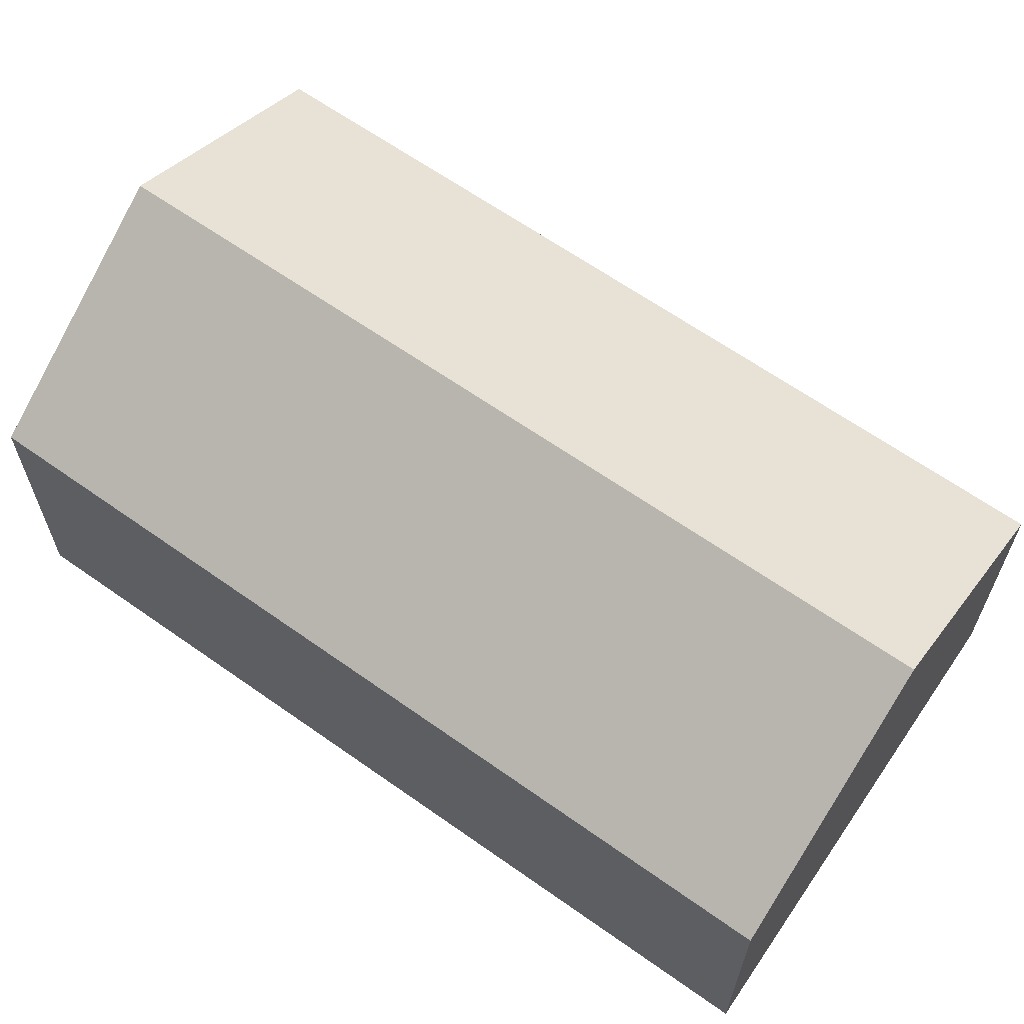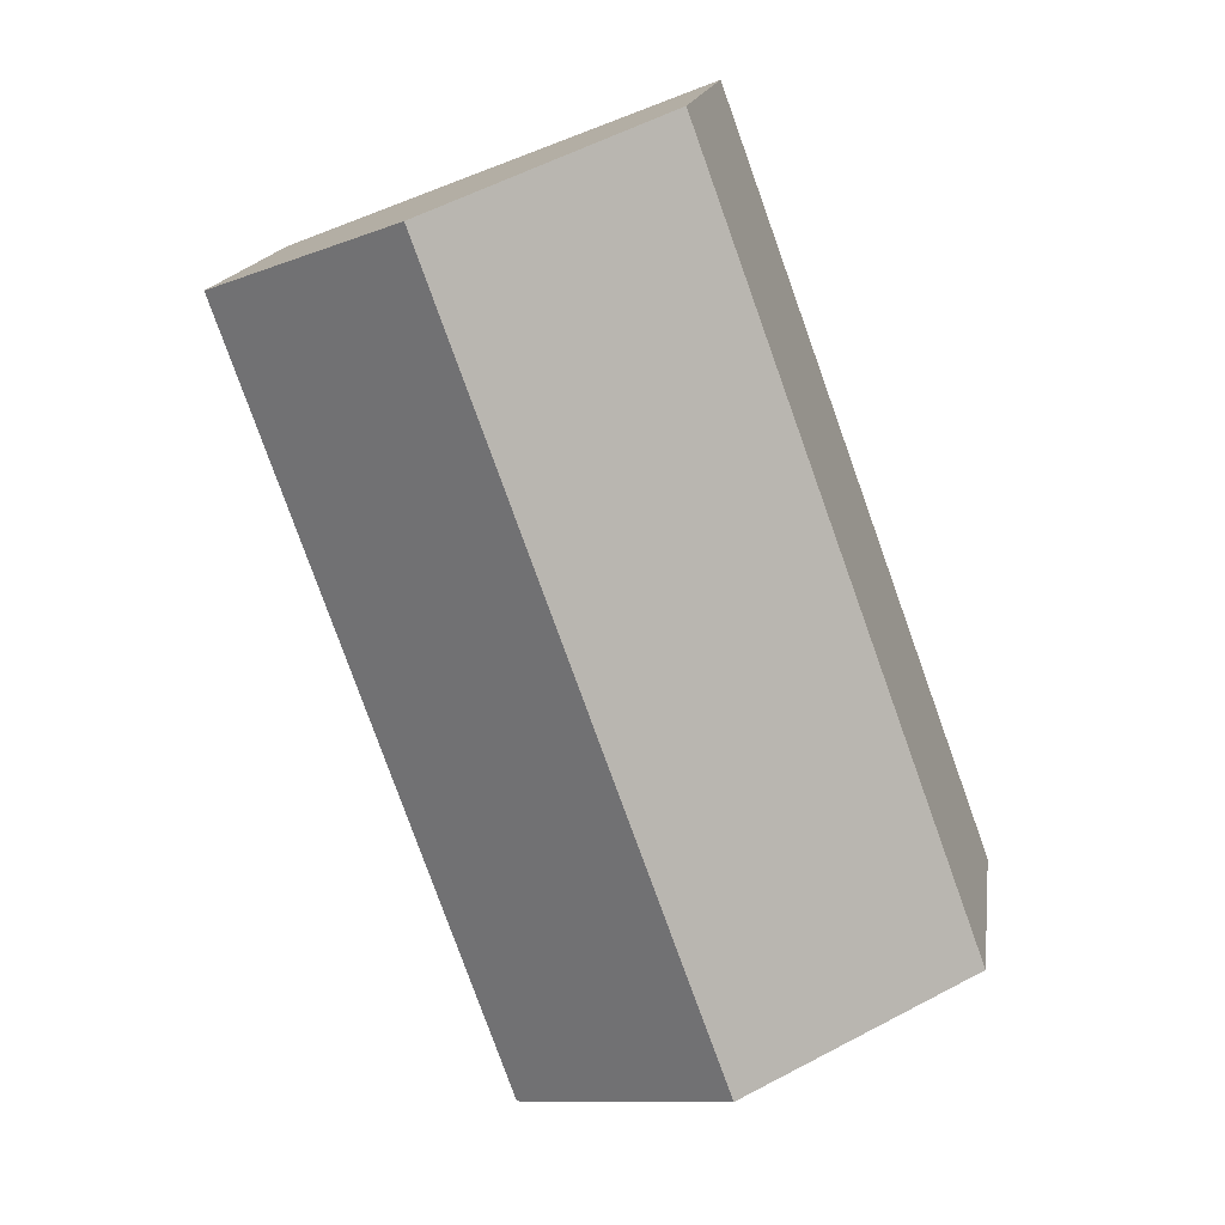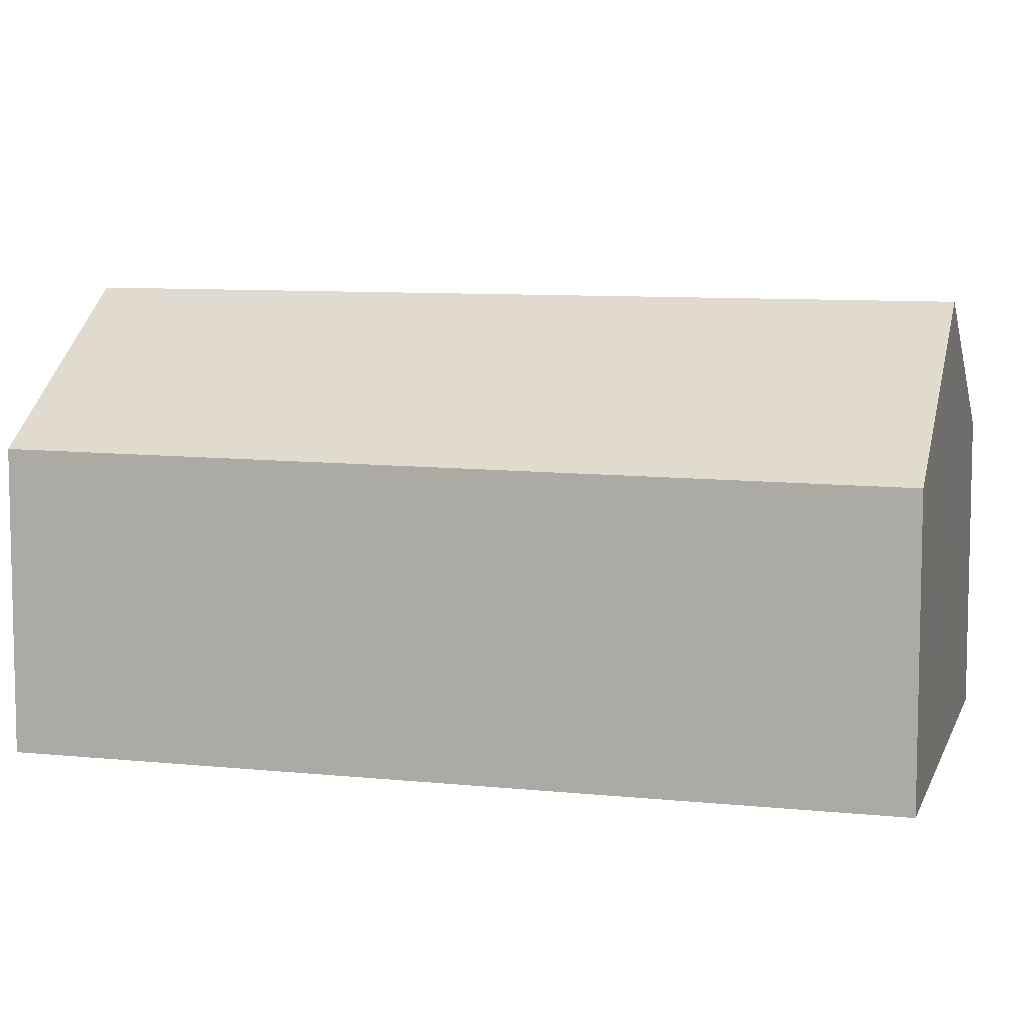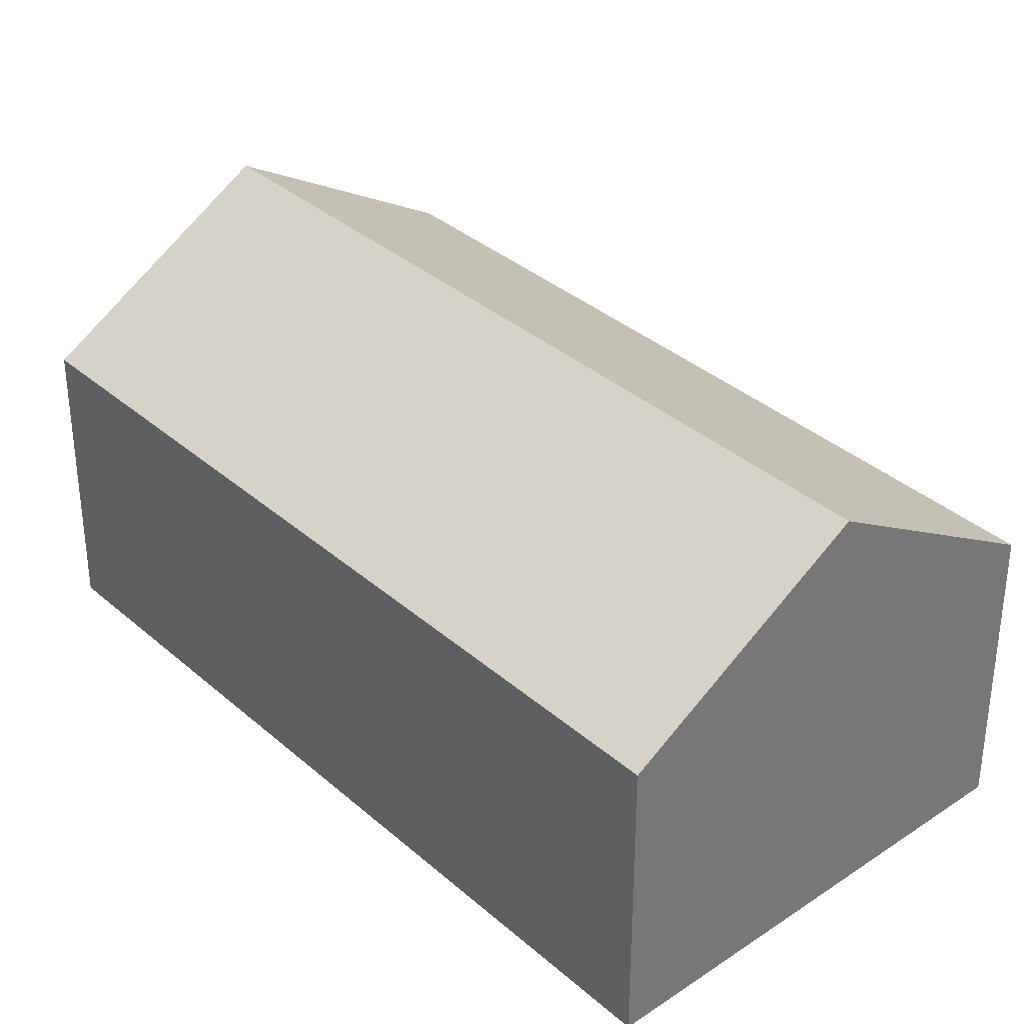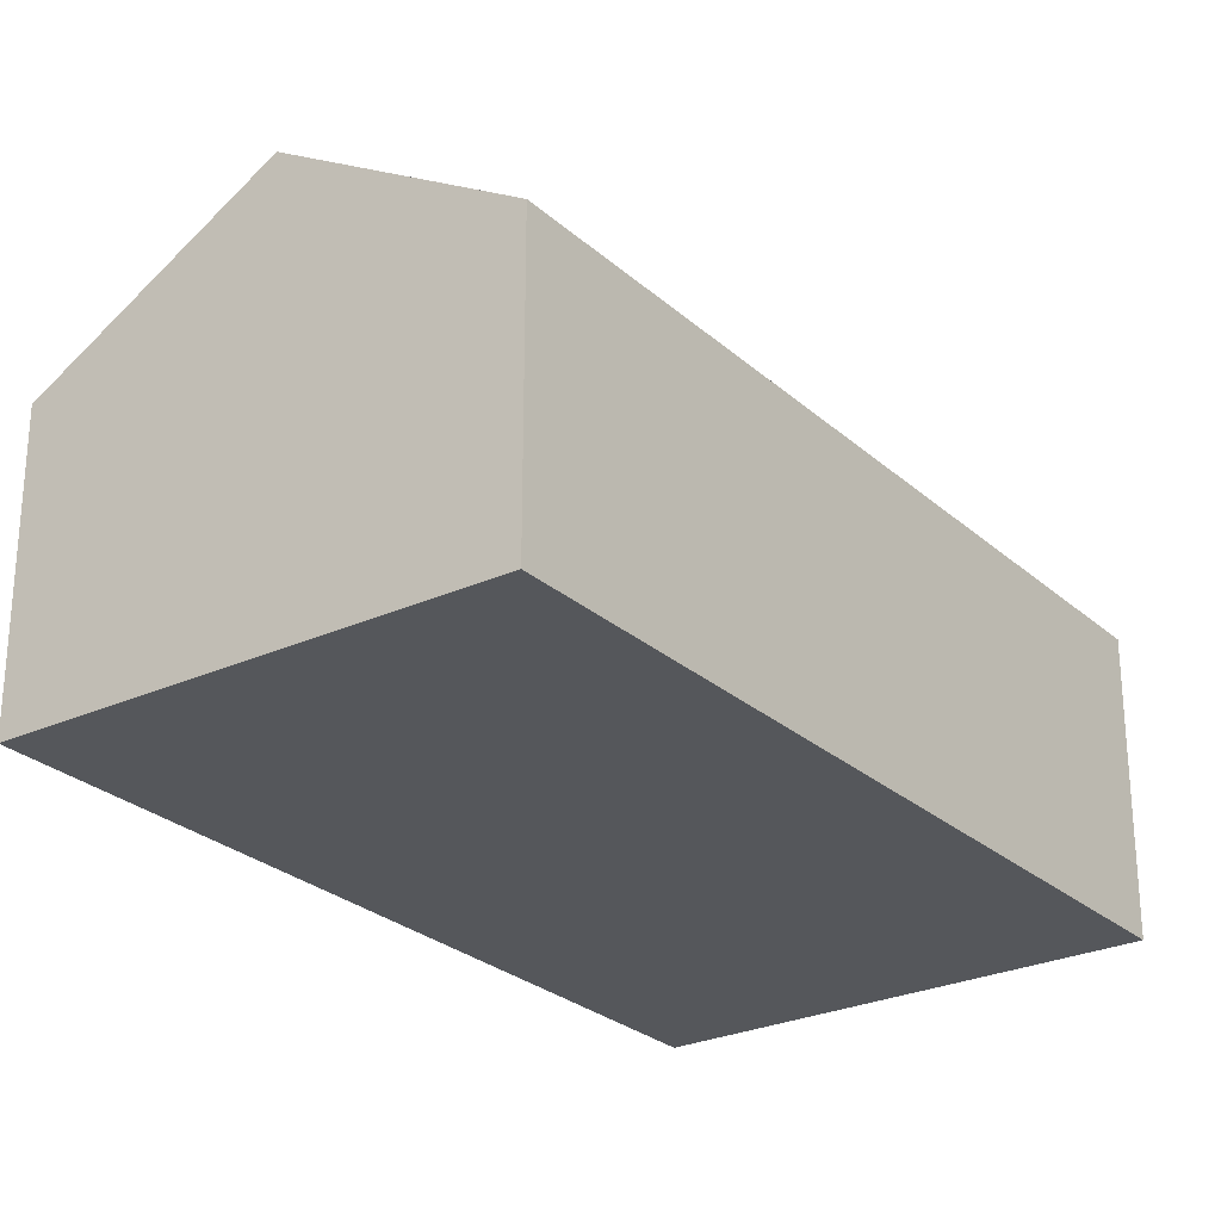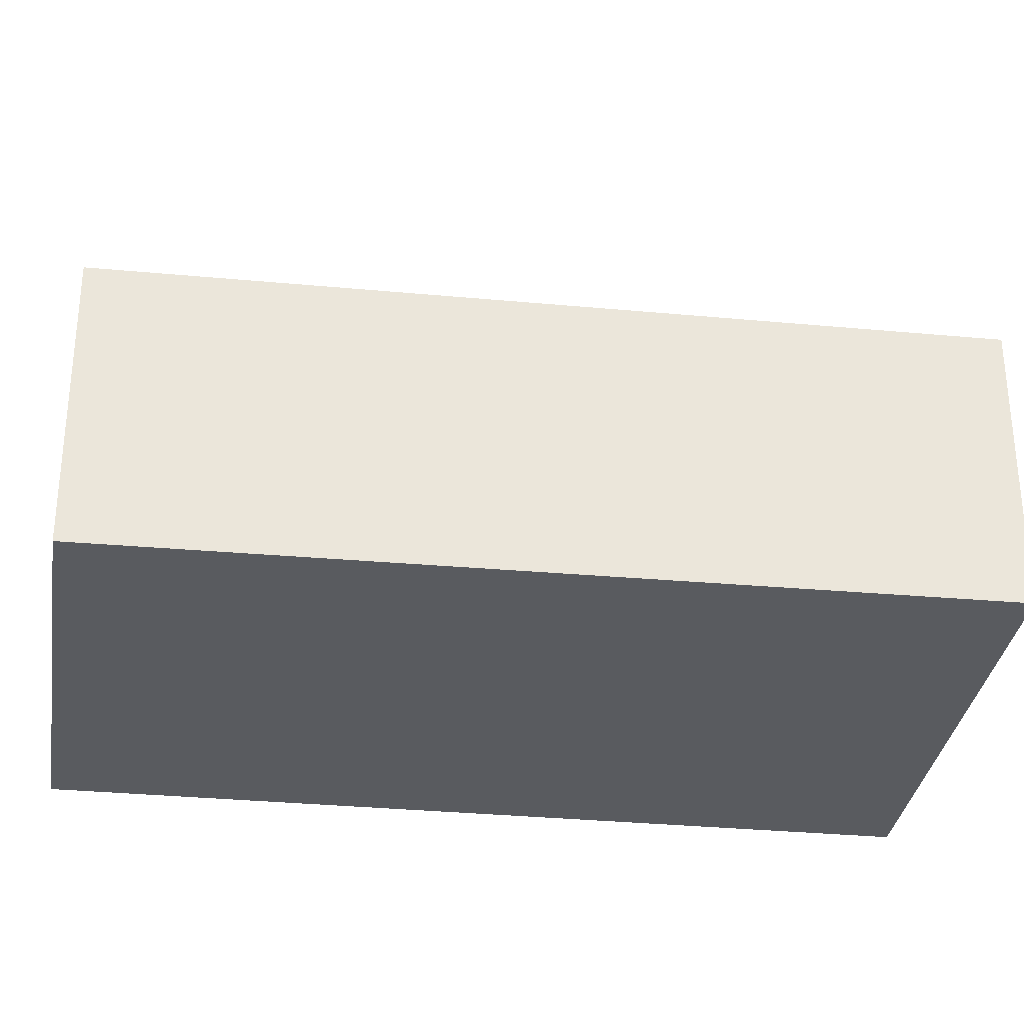
<metadata>
{"format":"obj","ext":"obj","renderer":"f3d","projection":"perspective","resolution":1024,"background":"white","views":[{"elev":66.0,"azim":144.8,"up":"+Y"},{"elev":16.1,"azim":-171.7,"up":"+Z"},{"elev":8.3,"azim":125.7,"up":"+Y"},{"elev":34.7,"azim":-20.8,"up":"+Y"},{"elev":-26.9,"azim":56.4,"up":"+Y"},{"elev":-32.3,"azim":102.4,"up":"+Y"}]}
</metadata>
<code>
v  3.91 7.439 -1.476
v  12.83 5.049 10.98
v  7.9 4.967 -2.983
v  8.981 7.439 12.48
v  0 5.017 3.072e-16
v  5.085 5.017 13.99
v  5.085 -8.567e-16 13.99
v  8.981 -7.639e-16 12.48
v  12.83 -6.723e-16 10.98
v  7.9 1.827e-16 -2.983
v  3.91 9.038e-17 -1.476
v  0 0 0
g defaultobject
f 1 2 3
f 2 1 4
f 5 4 1
f 4 5 6
f 7 4 6
f 4 7 2
f 2 7 8
f 2 8 9
f 9 3 2
f 3 9 10
f 10 1 3
f 1 10 5
f 5 10 11
f 5 11 12
f 12 6 5
f 6 12 7
f 8 10 9
f 10 8 7
f 10 7 11
f 11 7 12

</code>
